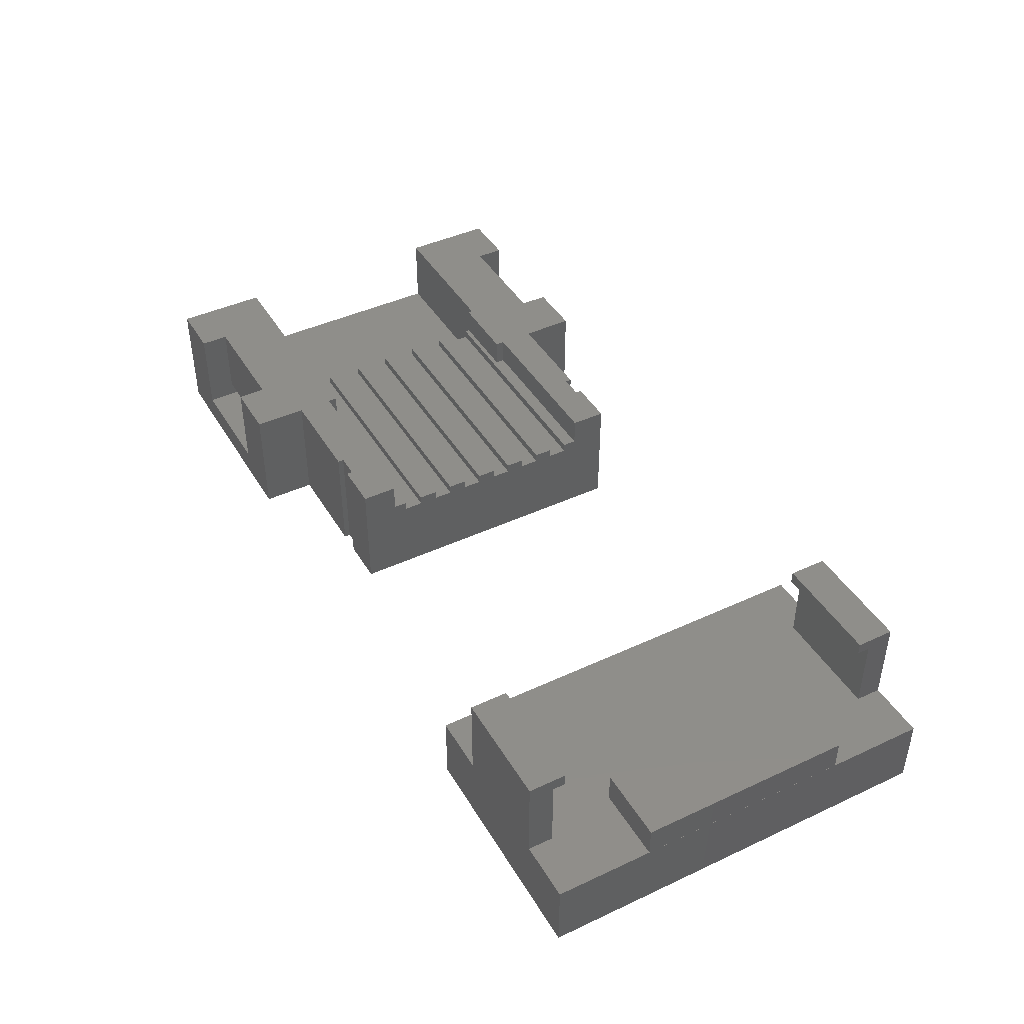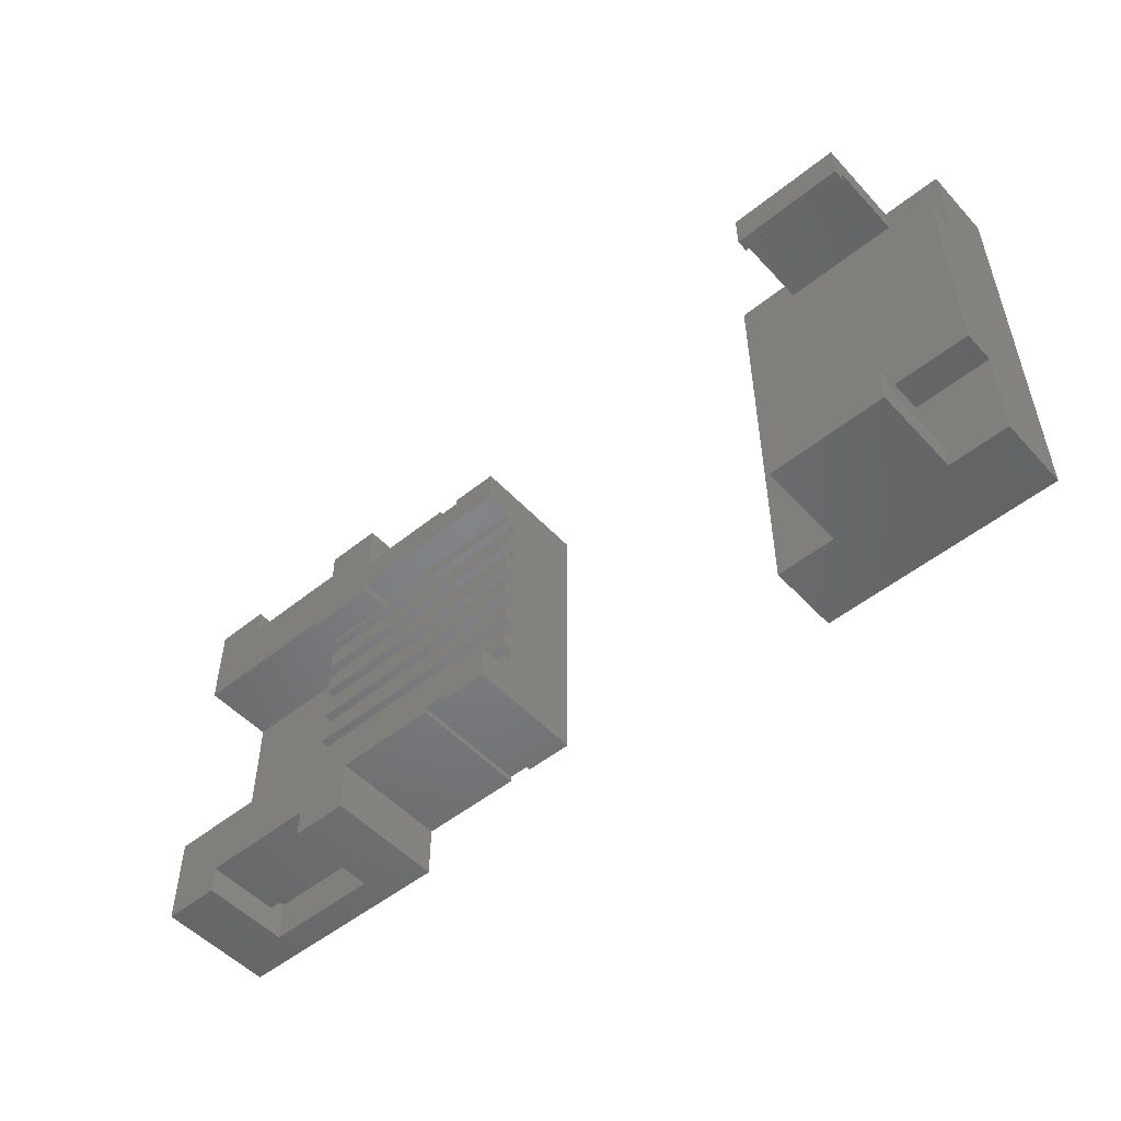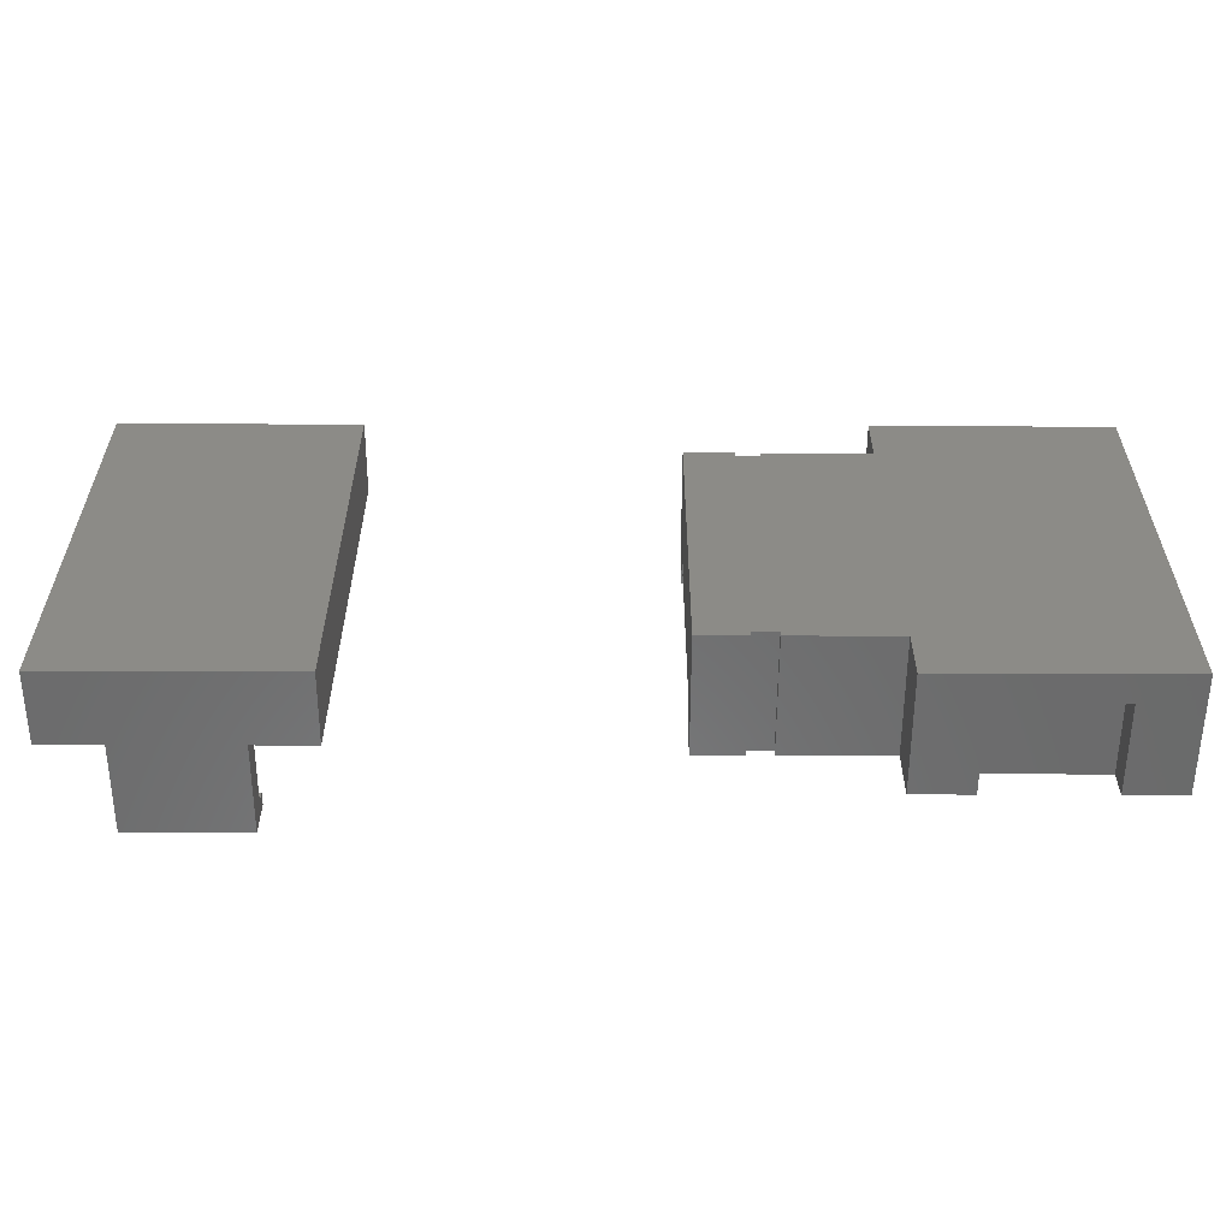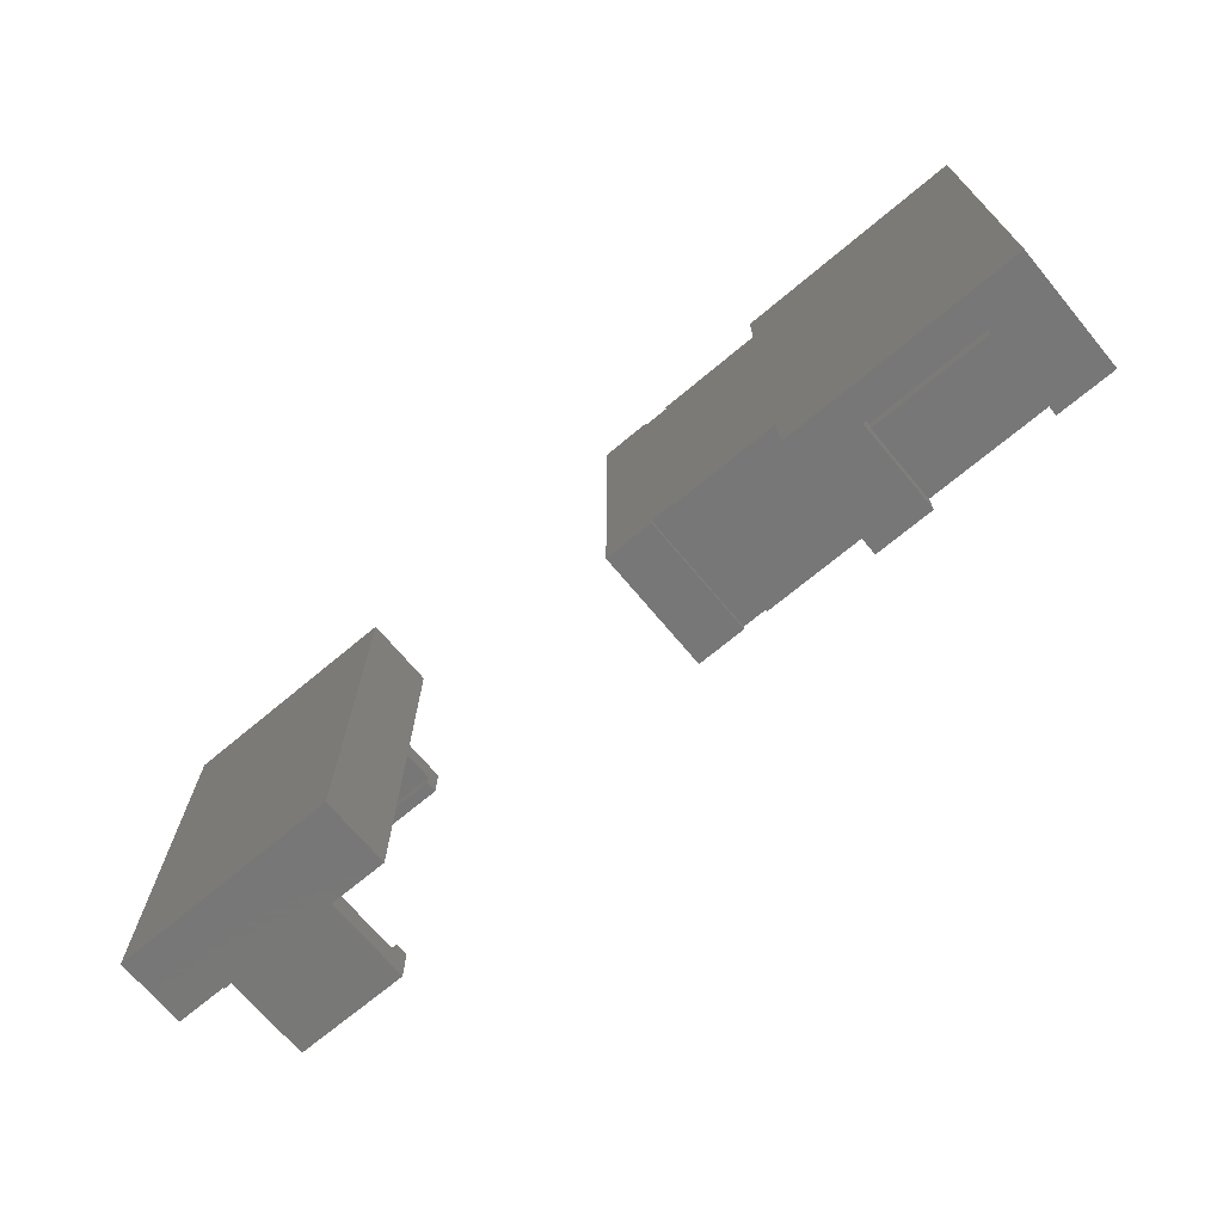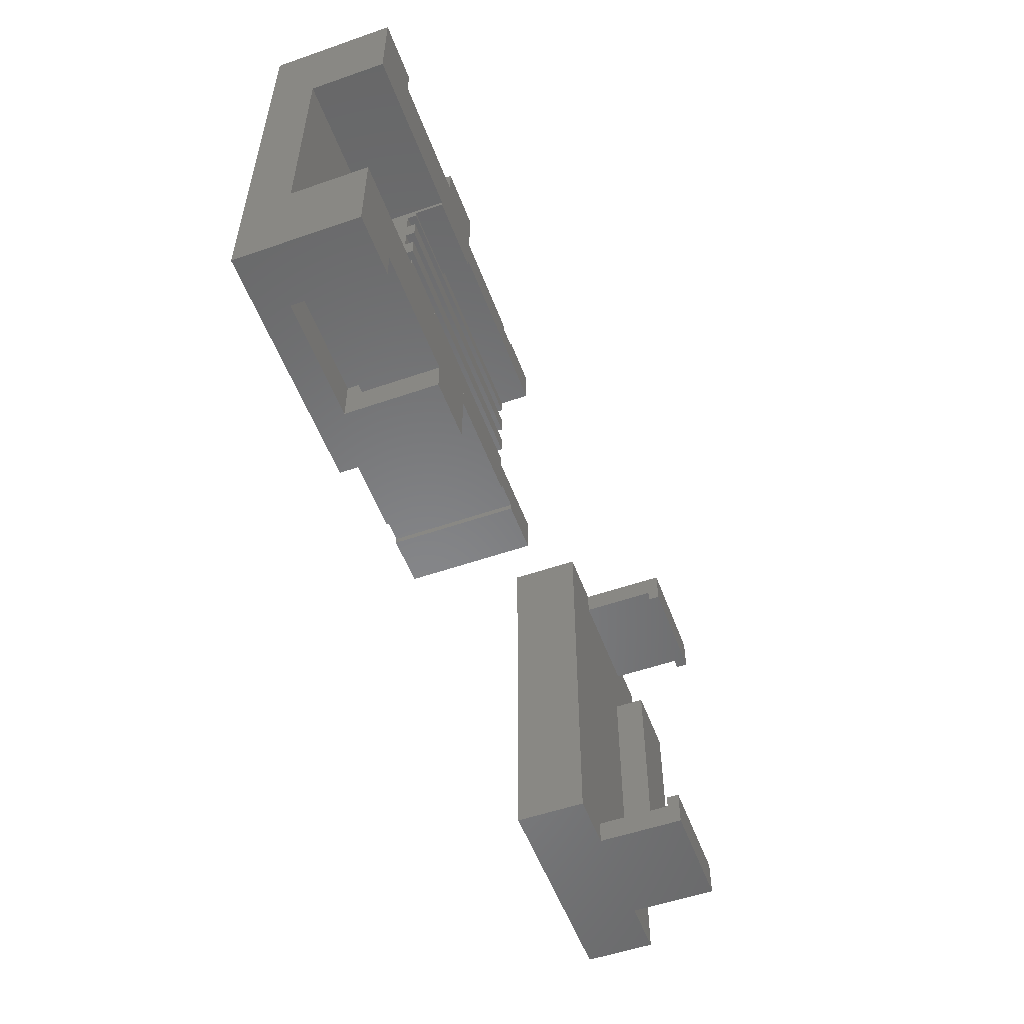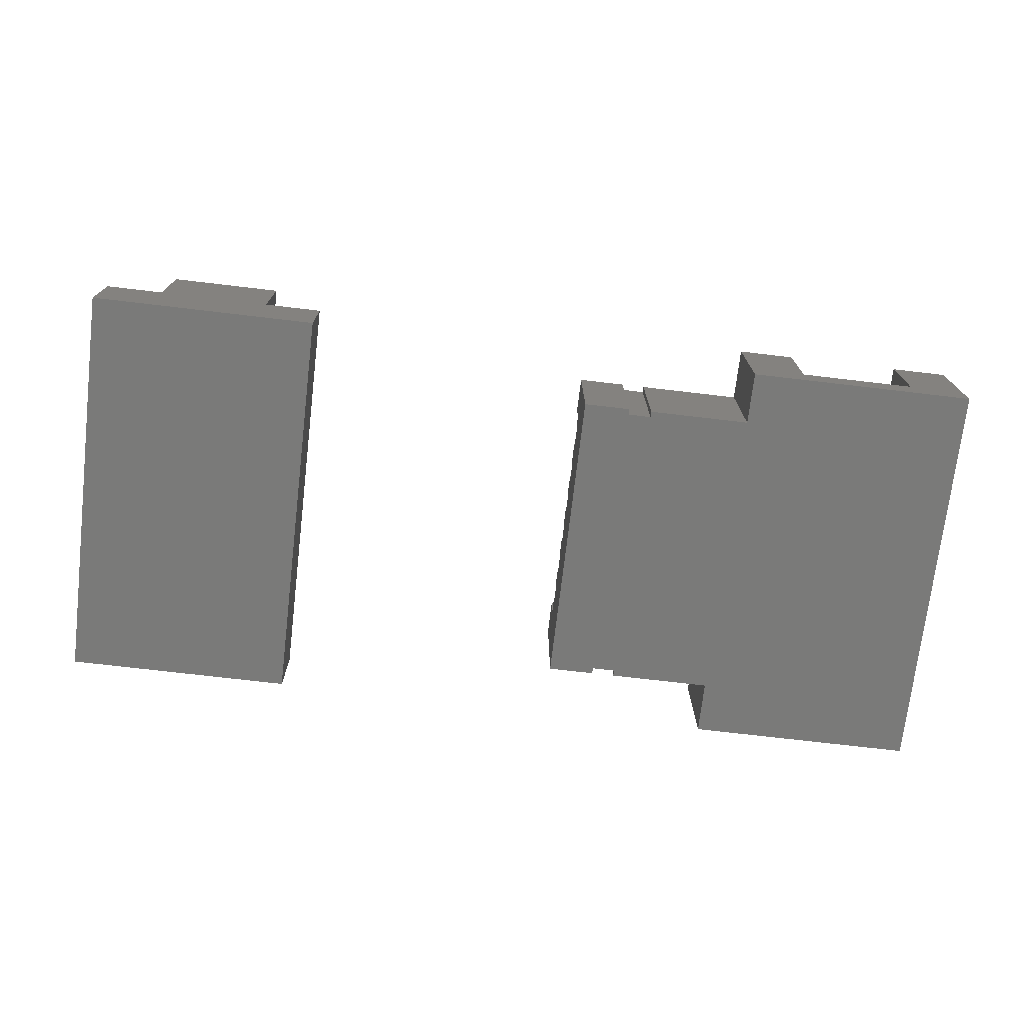
<metadata>
{"format":"stl","ext":"stl","renderer":"f3d","projection":"perspective","resolution":1024,"background":"white","views":[{"elev":43.3,"azim":61.2,"up":"+Z"},{"elev":-51.5,"azim":41.1,"up":"+Y"},{"elev":-57.3,"azim":179.8,"up":"+Y"},{"elev":-70.2,"azim":-140.1,"up":"+Y"},{"elev":-54.0,"azim":-69.8,"up":"+Y"},{"elev":-73.1,"azim":173.3,"up":"+Z"}]}
</metadata>
<code>
# stl→obj: 178 verts, 348 faces
v 5.9 1.199 4
v 5.9 0 4
v 5.9 1.199 3.049
v 5.9 1.657 3.049
v 5.9 1.657 2.75
v 5.9 2.928 3.049
v 5.9 2.292 3.049
v 5.9 2.928 2.75
v 5.9 4.197 3.049
v 5.9 3.562 3.049
v 5.9 4.197 2.75
v 5.9 5.468 3.049
v 5.9 4.832 3.049
v 5.9 5.468 2.75
v 5.9 6.737 3.049
v 5.9 6.103 3.049
v 5.9 6.737 2.75
v 5.9 8.008 3.049
v 5.9 7.372 3.049
v 5.9 8.008 2.75
v 5.9 9.101 3.049
v 5.9 10.3 4
v 5.9 9.101 4
v 5.9 10.3 0
v 5.9 8.643 2.75
v 5.9 8.643 3.049
v 5.9 7.372 2.75
v 5.9 6.103 2.75
v 5.9 4.832 2.75
v 5.9 0 0
v 5.9 3.562 2.75
v 5.9 2.292 2.75
v 3.5 10.3 4
v 0.004999 10.3 4
v 3.5 10.1 4
v 4.3 10.1 4
v 4.3 10.3 4
v 0.004999 9.101 4
v 4.3 0.201 4
v 3.5 0.201 4
v 0.004999 1.199 4
v 0.004999 0 4
v 3.5 0 4
v 4.3 0 4
v -7.799 -1.8 0
v 0.002999 0 0
v 0.002999 -1.8 0
v 0.002999 10.3 0
v -7.799 12.1 0
v 0.002999 12.1 0
v 3.5 0.201 0
v 3.5 0 0
v 3.5 10.1 0
v 3.5 10.3 0
v 4.3 10.1 0
v 4.3 0.201 0
v 4.3 0 0
v 4.3 10.3 0
v 0.004999 10.3 3.999
v 0.002999 10.3 3.999
v 0.002999 0 3.999
v 0.004999 0 3.999
v 0.002999 12.1 3.999
v 0.002999 -1.8 3.999
v -7.799 8.96 1.525
v -7.799 12.1 3.999
v -7.799 1.34 1.525
v -7.799 -1.8 3.999
v -7.799 1.34 3.999
v -7.799 8.96 3.999
v -1.925 12.1 0.975
v -1.925 12.1 3.999
v -5.875 12.1 0.975
v -5.875 12.1 3.999
v -5.875 -1.8 0.975
v -5.875 -1.8 3.999
v -1.925 -1.8 0.975
v -1.925 -1.8 3.999
v -2.5 2.292 2.75
v -2.5 1.657 2.75
v -2.5 2.292 3.049
v -2.5 1.657 3.049
v -2.5 3.562 2.75
v -2.5 2.928 2.75
v -2.5 3.562 3.049
v -2.5 2.928 3.049
v -2.5 4.832 2.75
v -2.5 4.197 2.75
v -2.5 4.832 3.049
v -2.5 4.197 3.049
v -2.5 6.103 2.75
v -2.5 5.468 2.75
v -2.5 6.103 3.049
v -2.5 5.468 3.049
v -2.5 7.372 2.75
v -2.5 6.737 2.75
v -2.5 7.372 3.049
v -2.5 6.737 3.049
v -2.5 8.643 2.75
v -2.5 8.008 2.75
v -2.5 8.643 3.049
v -2.5 8.008 3.049
v -0.0009995 1.499 3.049
v -2.5 1.499 3.049
v -0.0009995 1.199 3.049
v -0.0009995 8.801 3.049
v -0.0009995 9.101 3.049
v -2.5 8.801 3.049
v -0.0009995 1.199 3.999
v -0.0009995 1.499 3.999
v -0.0009995 8.801 3.999
v -0.0009995 9.101 3.999
v 0.004999 9.101 3.999
v 0.004999 1.199 3.999
v -2.5 8.96 1.525
v -2.5 8.96 3.999
v -2.5 1.34 1.525
v -2.5 1.34 3.999
v -2.5 1.499 3.999
v -2.5 8.801 3.999
v -1.925 -0.376 0.975
v -1.925 -0.851 1.475
v -1.925 -0.376 1.475
v -1.925 -0.851 3.999
v -5.875 -0.376 0.975
v -5.875 -0.851 3.999
v -5.875 -0.851 1.475
v -5.875 -0.376 1.475
v -1.925 11.15 1.45
v -1.925 10.68 0.975
v -1.925 10.68 1.45
v -1.925 11.15 3.999
v -5.875 10.68 0.975
v -5.875 11.15 1.45
v -5.875 11.15 3.999
v -5.875 10.68 1.45
v 21.73 12.1 5.375
v 21.73 11.25 4.975
v 21.73 12.1 2.401
v 21.73 10.83 5.375
v 21.73 10.83 4.975
v 21.73 11.25 2.401
v 21.73 12.1 2.325
v 17.88 12.1 5.375
v 17.88 10.83 5.375
v 17.88 11.25 4.975
v 17.88 12.1 2.401
v 17.88 11.25 2.401
v 17.88 10.83 4.975
v 17.88 12.1 2.325
v 21.73 -0.525 5.375
v 21.73 -0.951 4.95
v 21.73 -0.525 4.95
v 21.73 -1.801 5.375
v 21.73 -1.801 2.401
v 21.73 -0.951 2.401
v 17.88 -0.525 5.375
v 17.88 -1.801 5.375
v 17.88 -0.951 2.401
v 17.88 -1.801 2.401
v 17.88 -0.951 4.95
v 17.88 -0.525 4.95
v 23.7 -1.801 2.401
v 23.7 12.1 -0.0009991
v 23.7 12.1 2.401
v 23.7 -1.801 -0.0009991
v 15.9 -1.801 -0.0009991
v 15.9 12.1 -0.0009991
v 15.9 12.1 2.401
v 15.9 -1.801 2.401
v 21.2 1.499 2.401
v 23.7 1.499 2.401
v 23.7 8.801 2.401
v 21.2 8.801 2.401
v 23.7 1.499 3.451
v 23.7 8.801 3.451
v 21.2 8.801 3.451
v 21.2 1.499 3.451
f 1 2 3
f 4 3 5
f 6 7 8
f 9 10 11
f 12 13 14
f 15 16 17
f 18 19 20
f 21 22 23
f 22 21 24
f 25 21 26
f 21 25 24
f 20 24 25
f 27 20 19
f 20 27 24
f 17 24 27
f 28 17 16
f 17 28 24
f 14 24 28
f 29 14 13
f 14 29 24
f 30 29 11
f 31 11 10
f 30 11 31
f 30 31 8
f 32 8 7
f 30 8 32
f 30 32 5
f 29 30 24
f 3 30 5
f 30 3 2
f 33 34 35
f 36 22 37
f 22 36 23
f 35 23 36
f 38 35 34
f 35 38 23
f 1 39 2
f 1 40 39
f 41 40 1
f 42 40 41
f 40 42 43
f 2 39 44
f 45 46 47
f 46 45 48
f 49 48 45
f 48 49 50
f 46 51 52
f 51 46 53
f 48 53 46
f 53 48 54
f 51 55 56
f 55 51 53
f 56 30 57
f 30 56 24
f 55 24 56
f 24 55 58
f 24 37 22
f 37 24 58
f 33 59 34
f 54 59 33
f 48 59 54
f 59 48 60
f 57 2 44
f 2 57 30
f 61 46 62
f 62 43 42
f 46 43 62
f 43 46 52
f 60 50 63
f 50 60 48
f 64 46 61
f 46 64 47
f 49 65 66
f 49 67 65
f 45 67 49
f 68 67 45
f 67 68 69
f 66 65 70
f 63 71 72
f 71 50 73
f 50 71 63
f 73 66 74
f 73 49 66
f 49 73 50
f 68 75 76
f 75 45 77
f 45 75 68
f 77 64 78
f 77 47 64
f 47 77 45
f 79 5 32
f 5 79 80
f 79 7 81
f 7 79 32
f 5 82 4
f 82 5 80
f 83 8 31
f 8 83 84
f 83 10 85
f 10 83 31
f 8 86 6
f 86 8 84
f 87 11 29
f 11 87 88
f 87 13 89
f 13 87 29
f 11 90 9
f 90 11 88
f 91 14 28
f 14 91 92
f 91 16 93
f 16 91 28
f 14 94 12
f 94 14 92
f 95 17 27
f 17 95 96
f 95 19 97
f 19 95 27
f 17 98 15
f 98 17 96
f 99 20 25
f 20 99 100
f 99 26 101
f 26 99 25
f 20 102 18
f 102 20 100
f 57 39 56
f 39 57 44
f 43 51 40
f 51 43 52
f 51 39 40
f 39 51 56
f 55 37 58
f 37 55 36
f 35 54 33
f 54 35 53
f 55 35 36
f 35 55 53
f 4 103 3
f 82 103 4
f 103 82 104
f 3 103 105
f 106 21 107
f 21 106 26
f 101 106 108
f 106 101 26
f 86 7 6
f 7 86 81
f 90 10 9
f 10 90 85
f 94 13 12
f 13 94 89
f 98 16 15
f 16 98 93
f 102 19 18
f 19 102 97
f 109 103 110
f 103 109 105
f 111 107 112
f 107 111 106
f 112 107 113
f 113 23 38
f 107 23 113
f 23 107 21
f 1 114 41
f 3 114 1
f 105 114 3
f 114 105 109
f 115 108 116
f 115 99 108
f 115 100 99
f 100 95 102
f 115 95 100
f 115 96 95
f 96 91 98
f 115 91 96
f 115 92 91
f 92 87 94
f 115 87 92
f 117 87 115
f 88 83 90
f 87 117 88
f 88 117 83
f 84 79 86
f 83 117 84
f 84 117 79
f 80 104 82
f 79 117 80
f 117 104 80
f 118 104 117
f 104 118 119
f 116 108 120
f 108 99 101
f 102 95 97
f 98 91 93
f 94 87 89
f 90 83 85
f 86 79 81
f 65 117 115
f 117 65 67
f 65 116 70
f 116 65 115
f 117 69 118
f 69 117 67
f 121 122 123
f 77 122 121
f 78 122 77
f 122 78 124
f 125 77 121
f 77 125 75
f 126 76 127
f 127 125 128
f 127 75 125
f 75 127 76
f 127 124 126
f 124 127 122
f 127 123 122
f 123 127 128
f 125 123 128
f 123 125 121
f 71 129 72
f 130 129 71
f 129 130 131
f 72 129 132
f 73 130 71
f 130 73 133
f 134 74 135
f 74 134 73
f 133 134 136
f 134 133 73
f 129 135 132
f 135 129 134
f 136 129 131
f 129 136 134
f 130 136 131
f 136 130 133
f 113 34 59
f 34 113 38
f 62 41 114
f 41 62 42
f 74 66 135
f 135 116 132
f 70 135 66
f 135 70 116
f 132 60 63
f 132 63 72
f 116 60 132
f 60 116 112
f 112 116 111
f 111 116 120
f 60 113 59
f 113 60 112
f 118 109 110
f 118 110 119
f 109 118 124
f 118 126 124
f 69 126 118
f 68 126 69
f 126 68 76
f 114 61 62
f 109 61 114
f 124 61 109
f 61 124 64
f 64 124 78
f 108 111 120
f 111 108 106
f 103 119 110
f 119 103 104
f 137 138 139
f 140 138 137
f 138 140 141
f 139 138 142
f 137 139 143
f 144 140 137
f 140 144 145
f 146 147 148
f 147 146 144
f 145 146 149
f 146 145 144
f 147 144 150
f 148 138 146
f 138 148 142
f 143 144 137
f 144 143 150
f 149 138 141
f 138 149 146
f 149 140 145
f 140 149 141
f 151 152 153
f 154 152 151
f 155 152 154
f 152 155 156
f 157 154 151
f 154 157 158
f 159 160 161
f 161 157 162
f 161 158 157
f 158 161 160
f 160 154 158
f 154 160 155
f 156 161 152
f 161 156 159
f 161 153 152
f 153 161 162
f 153 157 151
f 157 153 162
f 163 164 165
f 164 163 166
f 167 164 166
f 164 167 168
f 169 148 147
f 148 169 159
f 170 159 169
f 171 156 172
f 159 171 148
f 171 159 156
f 165 173 163
f 142 165 139
f 165 142 173
f 142 174 173
f 174 148 171
f 148 174 142
f 172 163 173
f 156 163 172
f 155 163 156
f 160 163 155
f 160 170 163
f 159 170 160
f 167 169 168
f 169 167 170
f 167 163 170
f 163 167 166
f 165 143 139
f 143 164 150
f 164 143 165
f 150 169 147
f 168 150 164
f 150 168 169
f 175 173 176
f 173 175 172
f 177 175 176
f 175 177 178
f 171 177 174
f 177 171 178
f 171 175 178
f 175 171 172
f 173 177 176
f 177 173 174

</code>
